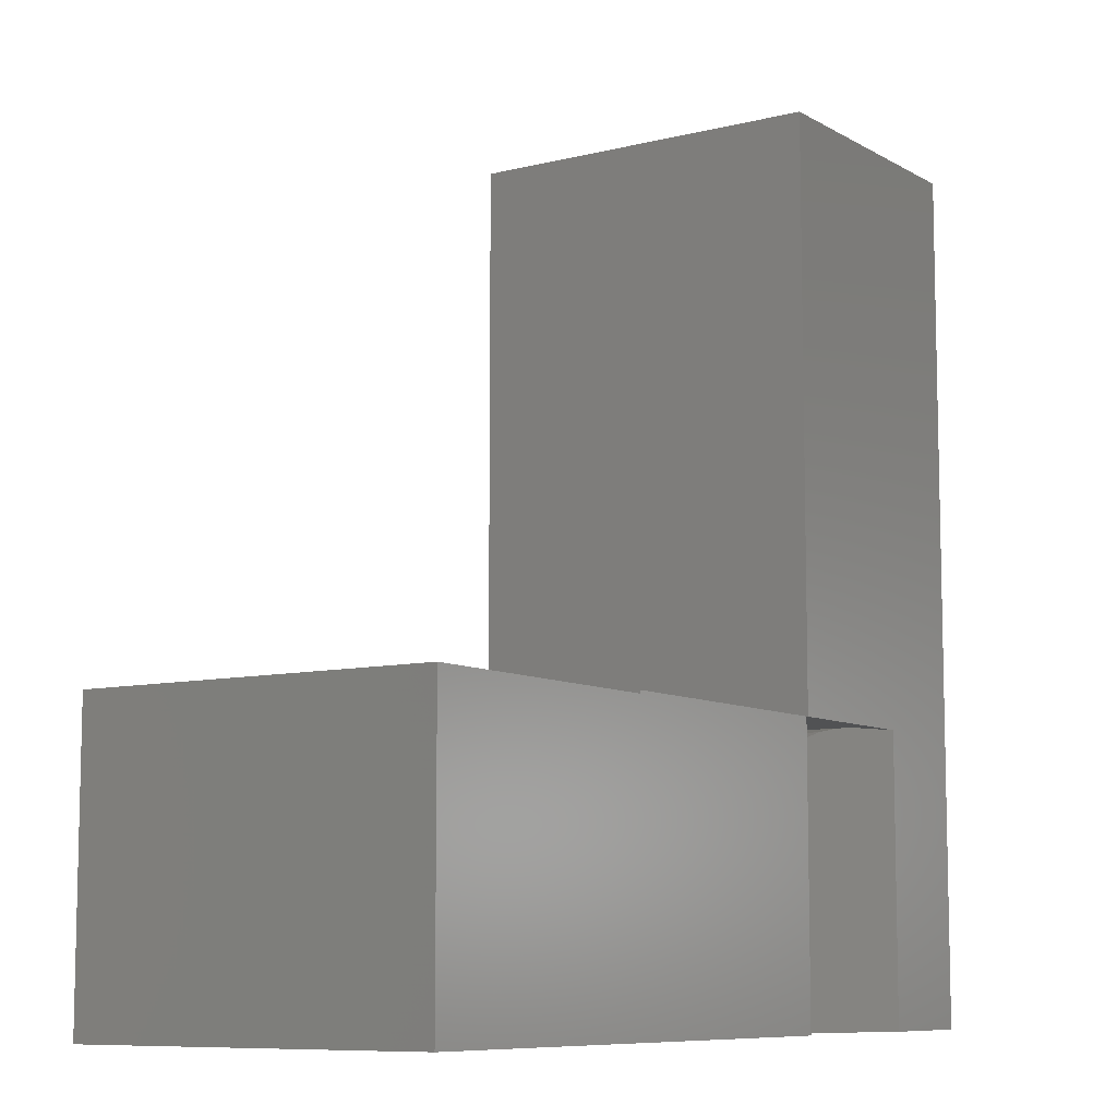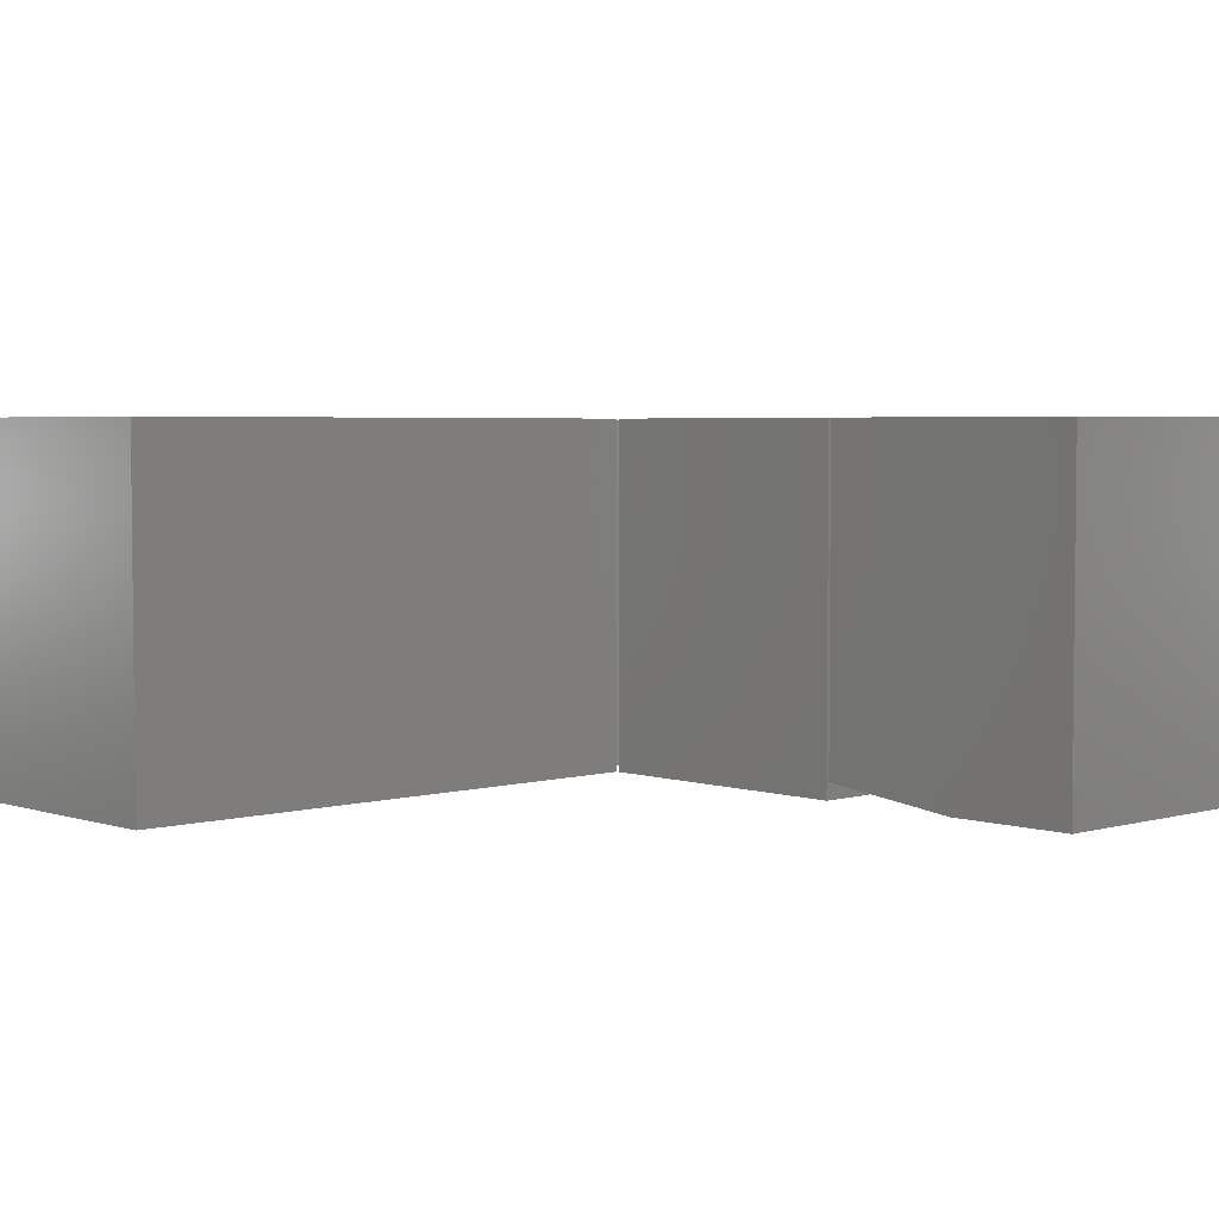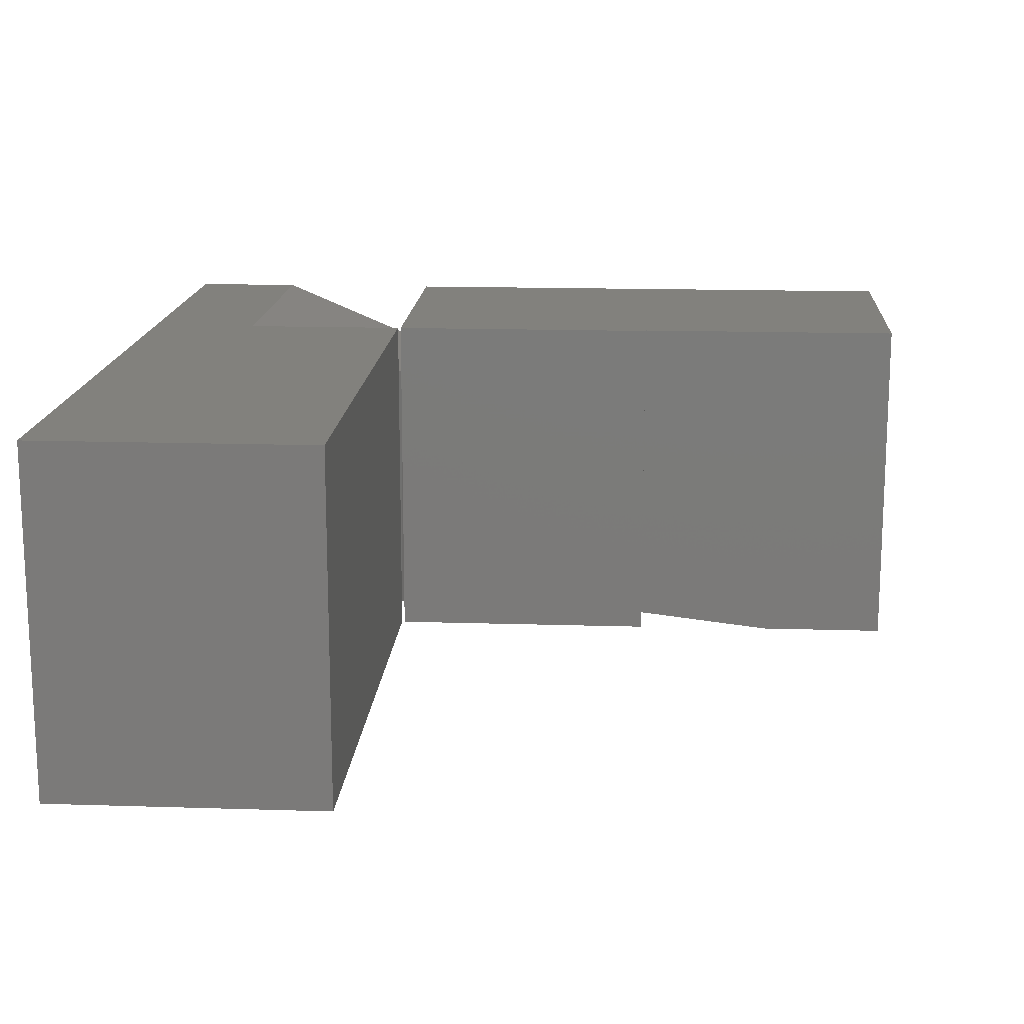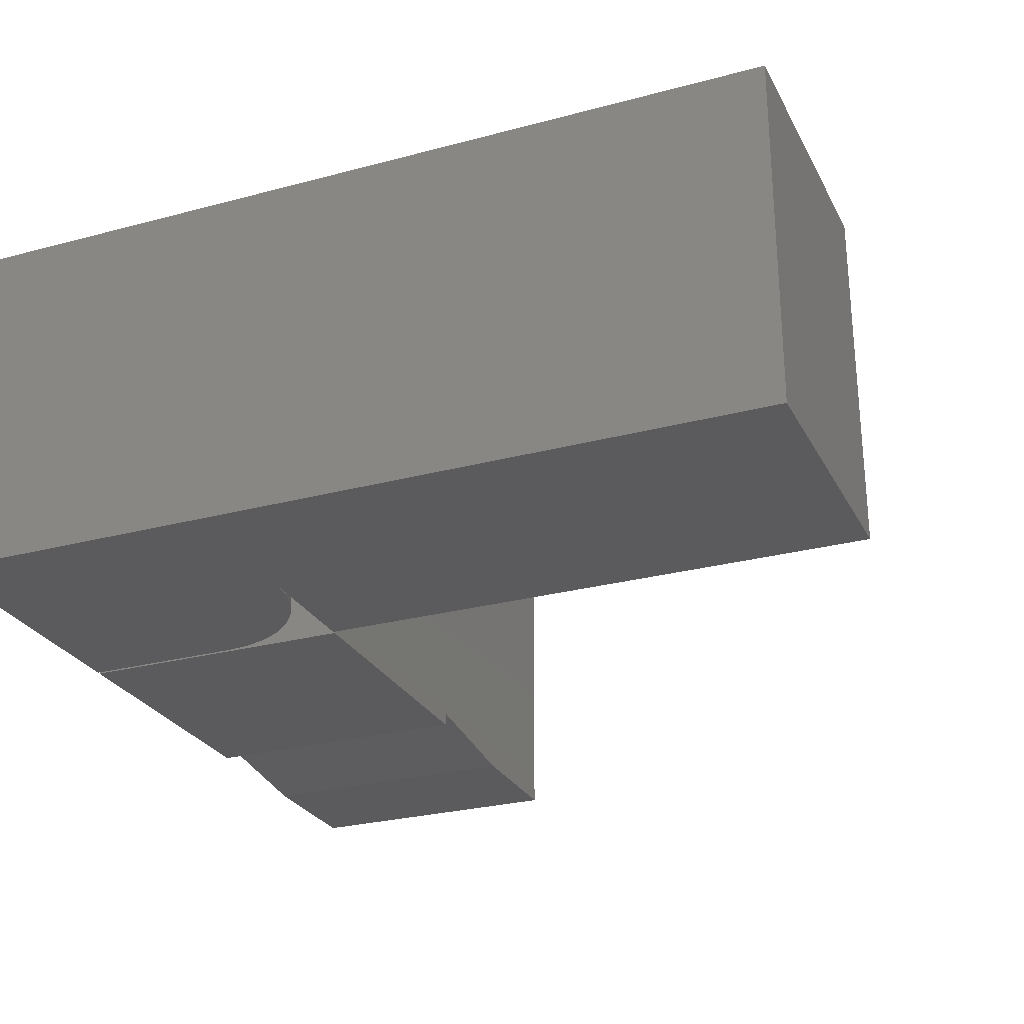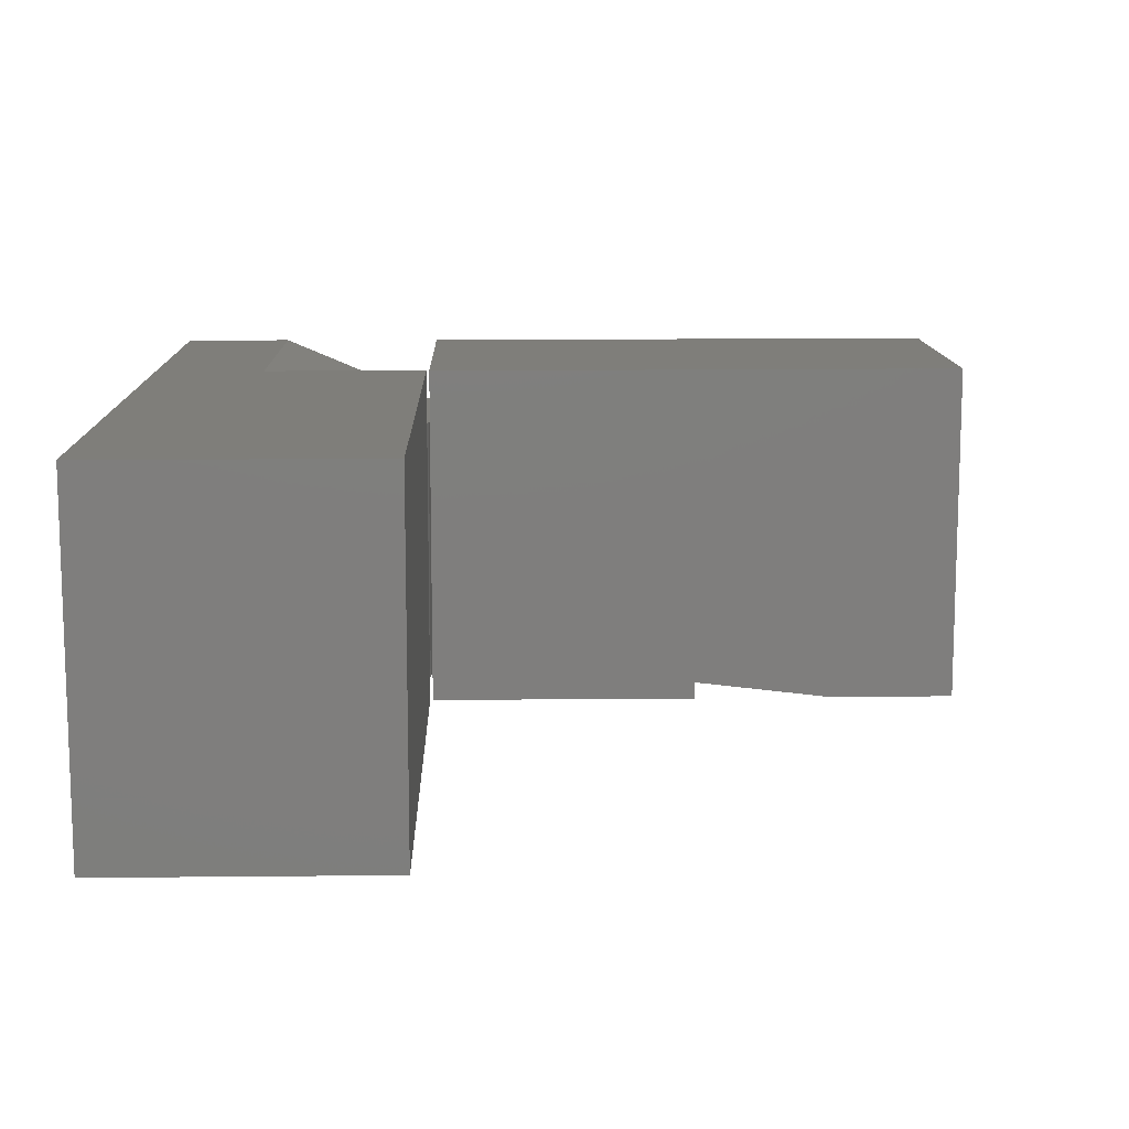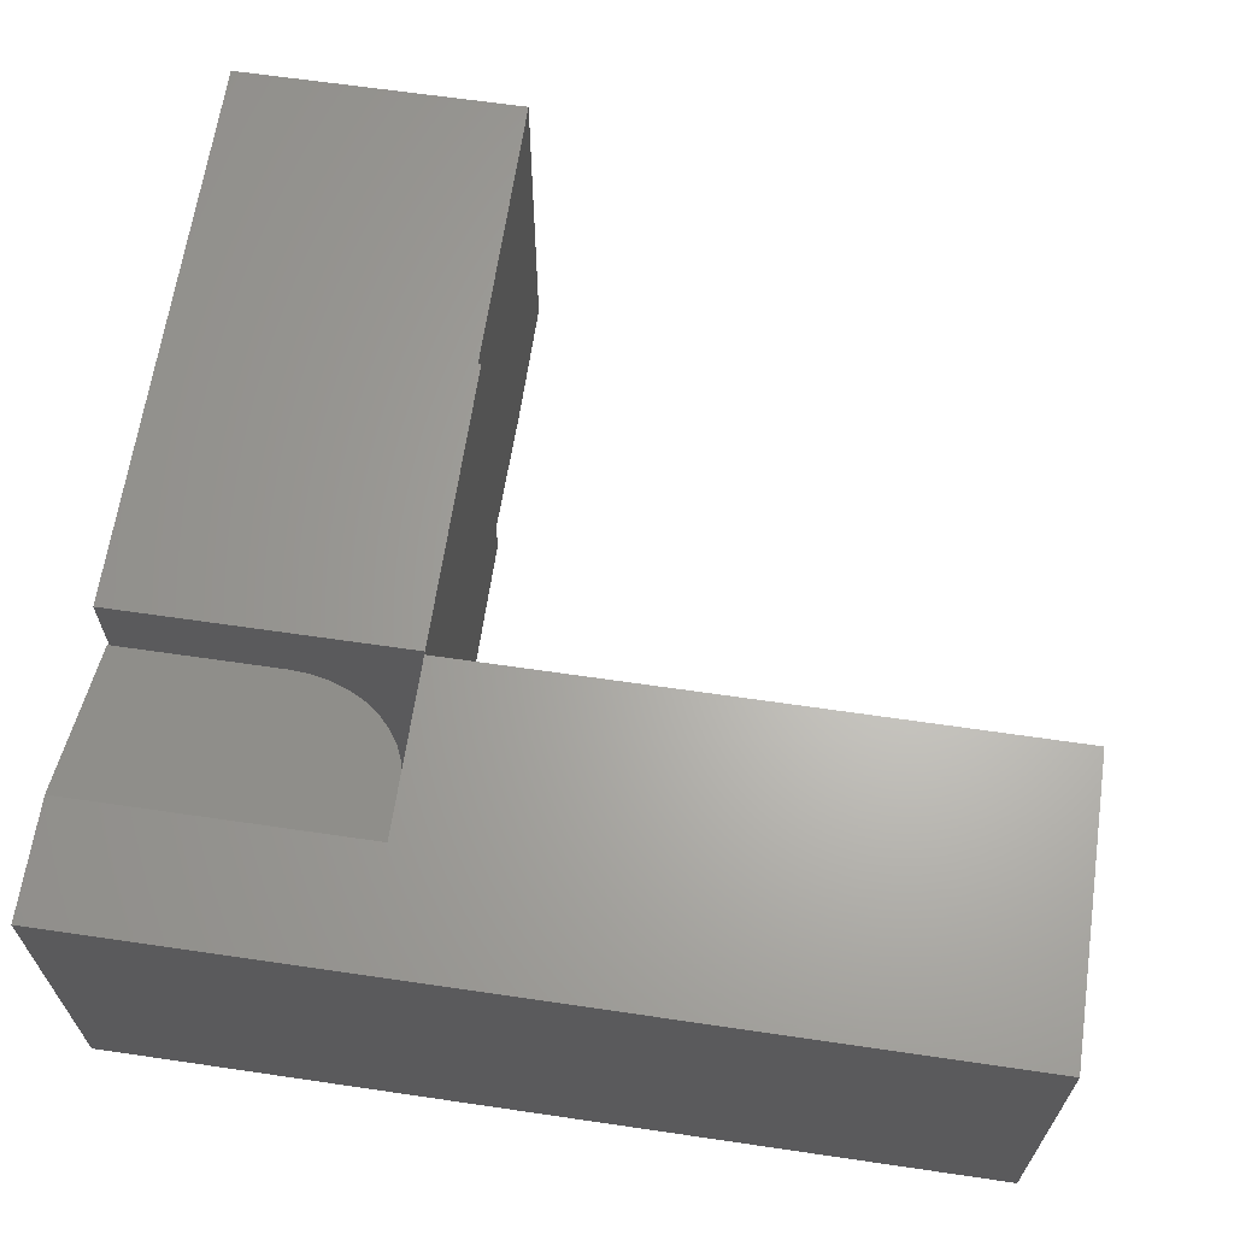
<metadata>
{"format":"stl","ext":"stl","renderer":"f3d","projection":"perspective","resolution":1024,"background":"white","views":[{"elev":-8.7,"azim":124.0,"up":"+Z"},{"elev":3.9,"azim":46.9,"up":"+Y"},{"elev":15.5,"azim":3.8,"up":"+Y"},{"elev":-26.9,"azim":-67.4,"up":"+Y"},{"elev":11.8,"azim":-1.4,"up":"+Y"},{"elev":64.8,"azim":-81.6,"up":"+Y"}]}
</metadata>
<code>
# stl→obj: 48 verts, 88 faces
v 0.4974 1.373e-17 0.2474
v 0.7422 2.732e-17 0.2474
v 0.7422 2.732e-17 -1.531e-17
v 0.25 0 1.483e-17
v 0.25 8.498e-34 0.25
v 0.4974 1.373e-17 0.25
v 0.25 -0.3125 0
v 0.4974 -0.2975 -3.172e-19
v 0.4974 -0.3125 -1.515e-17
v 0.625 -0.3125 -8.132e-18
v 0.7422 -0.3125 -1.531e-17
v 0.25 -0.3125 0.25
v 0.4974 -0.3125 0.25
v 0.7422 -0.3125 0.2474
v 0.4974 -0.2975 0.2474
v 0.625 -0.3125 0.2474
v 0.2474 -0.3125 -1.515e-17
v 0 -0.3125 0
v 0.2474 -0.0625 -1.515e-17
v 0 0 0
v 0.09893 0 -6.058e-18
v 1.817e-17 0 0.75
v 0.09893 0 0.25
v 0.2474 0 0.75
v 0.2474 0 0.25
v 0.2474 -0.3125 0.75
v 0.138 -0.3125 0.25
v 0.2474 -0.3125 0.25
v 0.2474 -0.3125 0.1406
v 0.2453 -0.3125 0.162
v 0.239 -0.3125 0.1825
v 0.2289 -0.3125 0.2014
v 0.2153 -0.3125 0.218
v 0.1988 -0.3125 0.2316
v 0.1798 -0.3125 0.2417
v 0.1593 -0.3125 0.2479
v 1.817e-17 -0.3125 0.75
v 0.138 -0.01645 0.25
v 0.1722 -0.03084 0.2445
v 0.1877 -0.03736 0.2381
v 0.2022 -0.04347 0.2292
v 0.2354 -0.05745 0.1904
v 0.242 -0.06022 0.1746
v 0.1553 -0.02372 0.2486
v 0.2152 -0.04897 0.2181
v 0.2263 -0.05364 0.2051
v 0.2474 -0.0625 0.1406
v 0.246 -0.06193 0.1578
f 1 2 3
f 1 3 4
f 1 4 5
f 1 5 6
f 7 8 9
f 7 4 8
f 8 4 3
f 8 3 10
f 10 3 11
f 7 9 12
f 12 9 13
f 5 4 12
f 12 4 7
f 3 2 11
f 11 2 14
f 13 9 8
f 13 8 15
f 13 15 1
f 13 1 6
f 2 1 14
f 14 1 15
f 14 15 16
f 10 16 8
f 8 16 15
f 6 5 13
f 13 5 12
f 17 18 19
f 19 18 20
f 19 20 21
f 20 22 21
f 21 22 23
f 22 24 23
f 23 24 25
f 26 27 28
f 18 17 29
f 18 29 30
f 18 30 31
f 18 31 32
f 18 32 33
f 18 33 34
f 18 34 35
f 18 35 36
f 18 36 27
f 18 27 26
f 18 26 37
f 22 20 37
f 37 20 18
f 25 24 28
f 28 24 26
f 24 22 26
f 26 22 37
f 28 27 25
f 25 27 38
f 25 38 23
f 36 35 39
f 40 39 35
f 35 34 40
f 40 34 41
f 32 31 42
f 42 31 43
f 43 31 30
f 38 27 44
f 44 27 36
f 44 36 39
f 41 34 45
f 45 34 33
f 45 33 46
f 46 33 32
f 46 32 42
f 29 47 30
f 30 47 48
f 30 48 43
f 23 38 44
f 23 44 39
f 23 39 40
f 23 40 41
f 23 41 45
f 23 45 46
f 23 46 42
f 23 42 43
f 23 43 48
f 23 48 47
f 23 47 19
f 23 19 21
f 19 47 17
f 17 47 29
f 10 11 16
f 16 11 14

</code>
